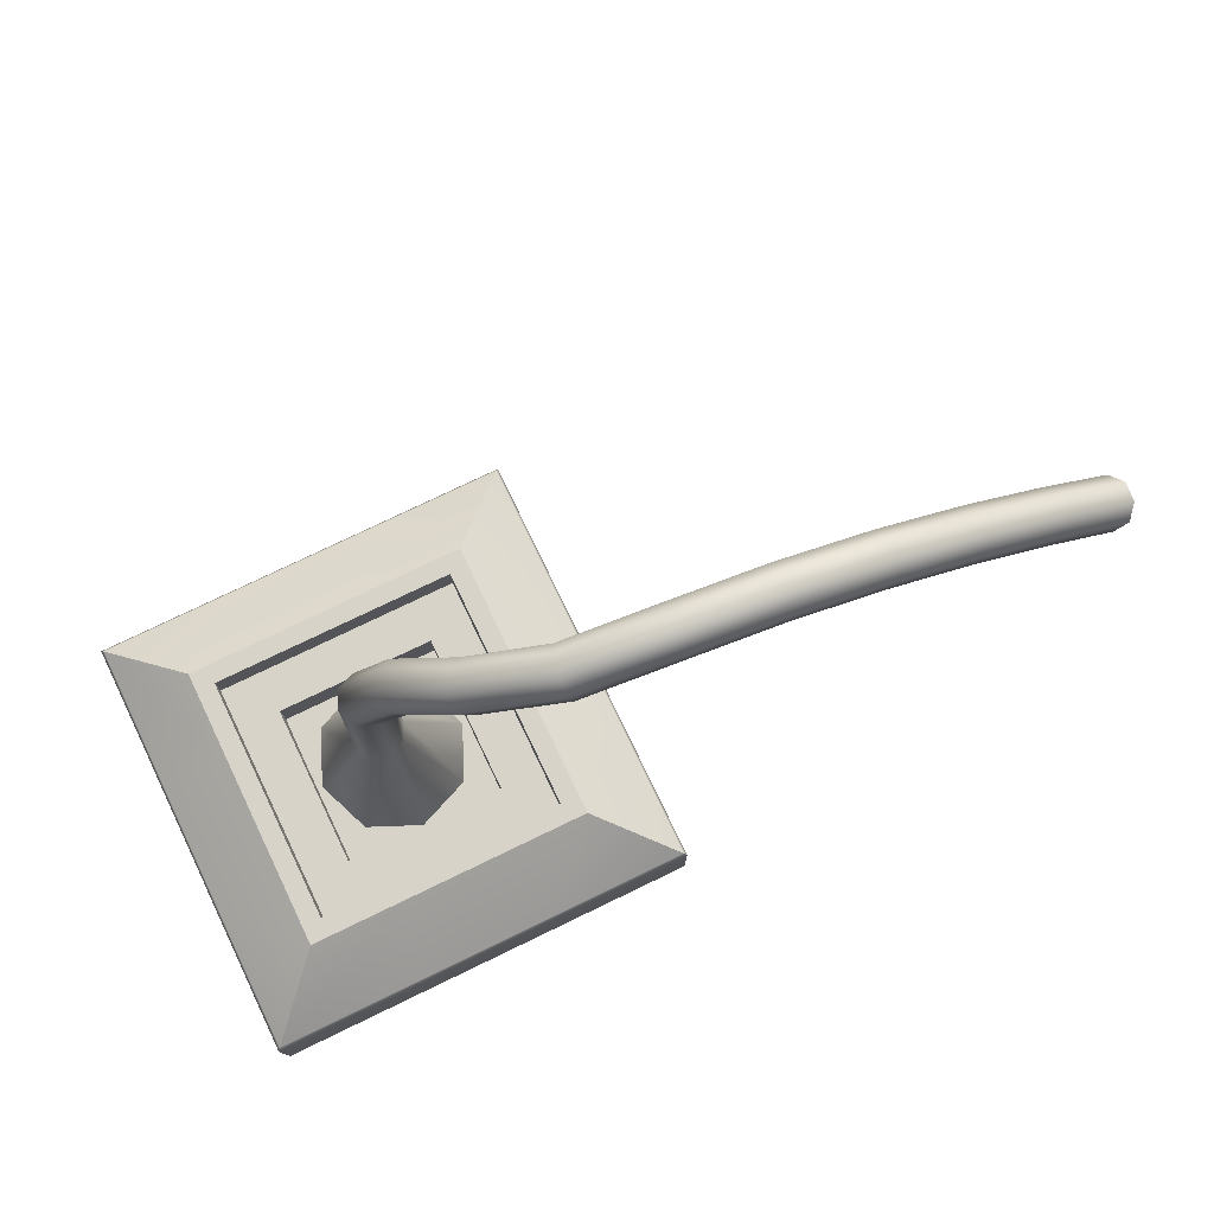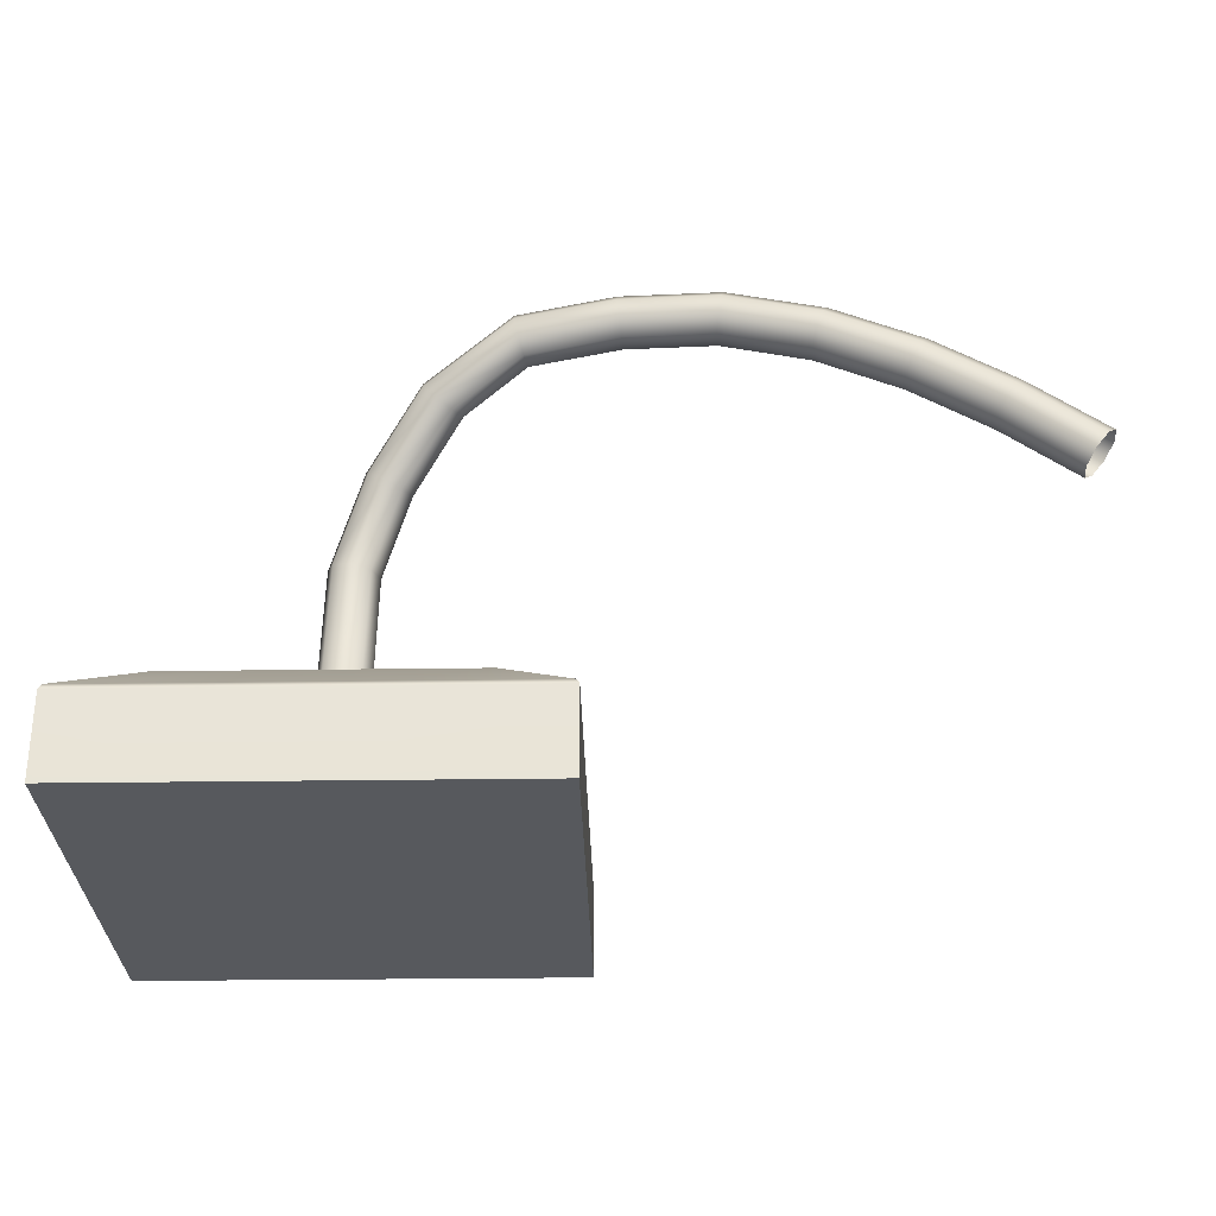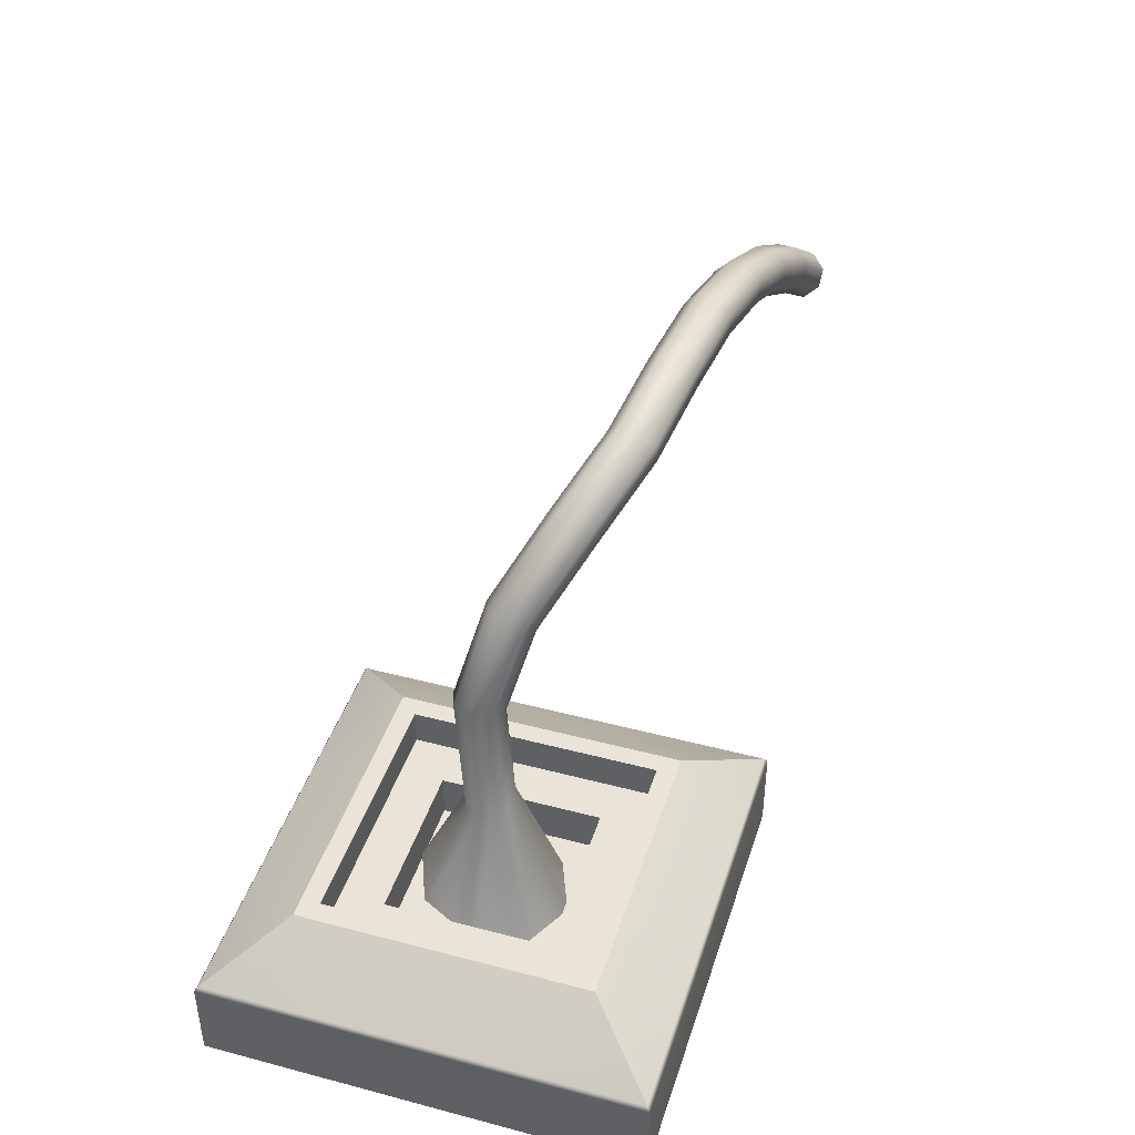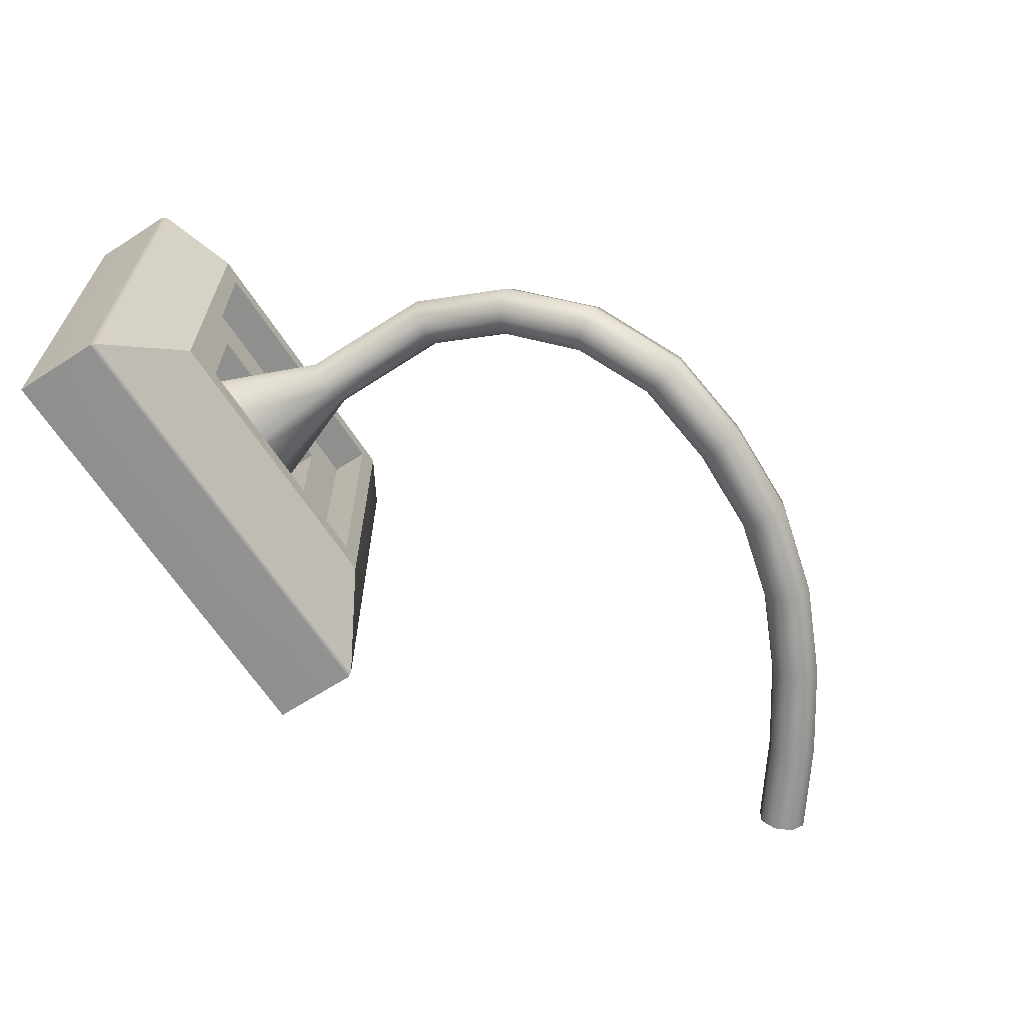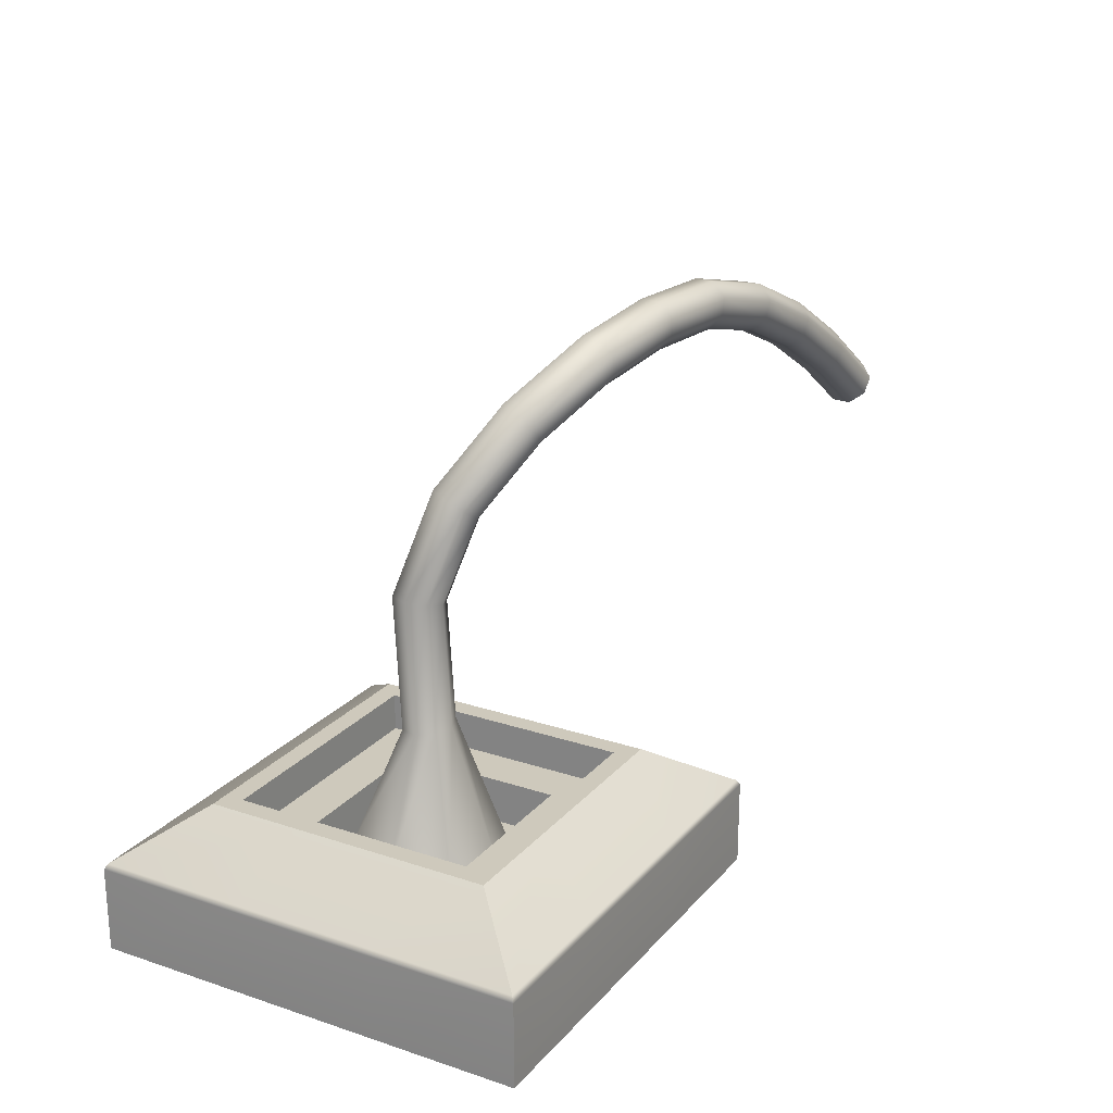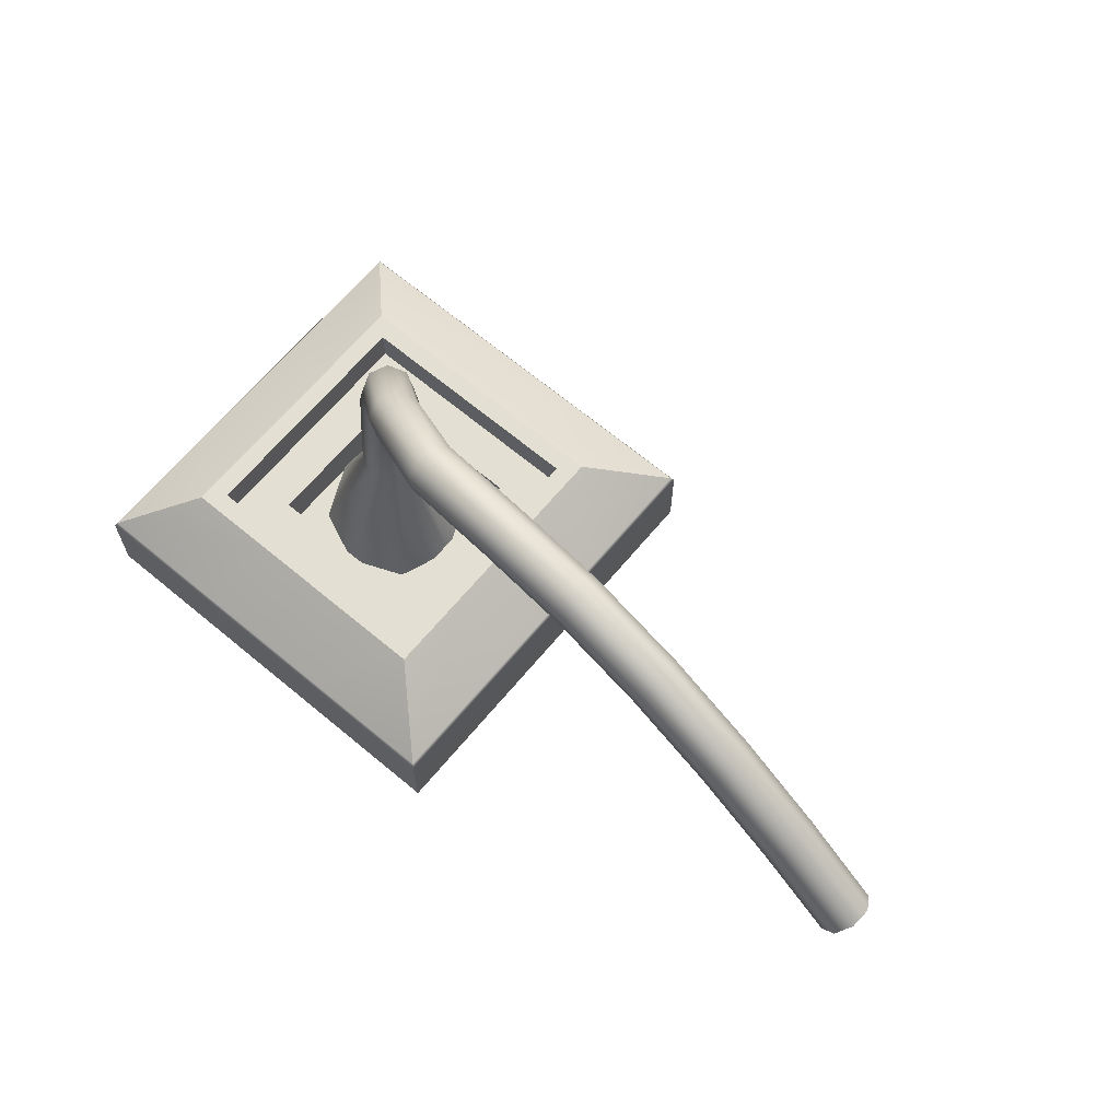
<metadata>
{"format":"obj","ext":"obj","renderer":"f3d","projection":"perspective","resolution":1024,"background":"white","views":[{"elev":76.8,"azim":-25.7,"up":"+Z"},{"elev":-29.4,"azim":1.2,"up":"+Z"},{"elev":42.9,"azim":-72.6,"up":"+Z"},{"elev":-65.3,"azim":-57.1,"up":"+Y"},{"elev":22.5,"azim":-60.3,"up":"+Z"},{"elev":66.7,"azim":39.9,"up":"+Z"}]}
</metadata>
<code>
g default
v 0.02429 1.429 0.2789
v -1.009 1.011 0.2866
v -1.451 -0 0.1264
v -1.043 -1.011 -0.1079
v -0.02429 -1.429 -0.2789
v 1.009 -1.011 -0.2866
v 1.451 0 -0.1264
v 1.043 1.011 0.1079
v -0.03793 0.4915 2.334
v -0.3854 0.351 2.329
v -0.533 0.007785 2.358
v -0.3942 -0.3372 2.405
v -0.05047 -0.4819 2.442
v 0.297 -0.3415 2.447
v 0.4446 0.001786 2.418
v 0.3058 0.3468 2.371
v 0.006612 0.6561 4.807
v -0.3377 0.5169 4.857
v -0.4869 0.173 4.859
v -0.3534 -0.174 4.811
v -0.01555 -0.3209 4.743
v 0.3288 -0.1817 4.693
v 0.4779 0.1622 4.691
v 0.3445 0.5092 4.738
v 0.648 0.2129 6.577
v 0.3261 0.05861 6.692
v 0.1588 -0.2731 6.642
v 0.2442 -0.5878 6.457
v 0.5322 -0.7013 6.246
v 0.8541 -0.547 6.132
v 1.021 -0.2153 6.181
v 0.9359 0.09948 6.366
v 1.667 -0.5656 7.93
v 1.378 -0.7441 8.088
v 1.204 -1.07 8.028
v 1.246 -1.354 7.786
v 1.481 -1.428 7.504
v 1.771 -1.249 7.346
v 1.945 -0.9228 7.405
v 1.902 -0.6397 7.647
v 3.038 -1.168 8.735
v 2.94 -1.421 8.994
v 2.877 -1.79 8.993
v 2.885 -2.06 8.733
v 2.96 -2.072 8.366
v 3.058 -1.819 8.107
v 3.121 -1.45 8.108
v 3.113 -1.18 8.368
v 4.801 -1.361 8.967
v 4.755 -1.62 9.234
v 4.722 -1.994 9.237
v 4.72 -2.262 8.976
v 4.752 -2.269 8.602
v 4.797 -2.009 8.336
v 4.831 -1.636 8.332
v 4.832 -1.367 8.594
v 6.631 -1.513 8.919
v 6.649 -1.777 9.184
v 6.621 -2.151 9.187
v 6.562 -2.415 8.928
v 6.508 -2.414 8.557
v 6.49 -2.149 8.292
v 6.518 -1.776 8.289
v 6.577 -1.512 8.548
v 8.405 -1.647 8.458
v 8.477 -1.916 8.709
v 8.451 -2.29 8.712
v 8.341 -2.55 8.465
v 8.212 -2.543 8.113
v 8.139 -2.274 7.863
v 8.165 -1.901 7.86
v 8.275 -1.641 8.106
v 10.06 -1.766 7.695
v 10.17 -2.038 7.929
v 10.15 -2.412 7.931
v 10 -2.669 7.7
v 9.822 -2.659 7.371
v 9.713 -2.387 7.137
v 9.738 -2.014 7.135
v 9.883 -1.756 7.366
v 11.61 -1.873 6.735
v 11.74 -2.146 6.954
v 11.72 -2.52 6.956
v 11.55 -2.776 6.739
v 11.34 -2.764 6.431
v 11.2 -2.491 6.211
v 11.23 -2.117 6.209
v 11.39 -1.861 6.426
v 13.06 -1.971 5.642
v 13.21 -2.245 5.849
v 13.18 -2.619 5.85
v 13 -2.874 5.646
v 12.76 -2.86 5.354
v 12.61 -2.586 5.147
v 12.64 -2.212 5.146
v 12.82 -1.957 5.351
g Cable PipePowerCables
f 1 2 10 9
f 2 3 11 10
f 3 4 12 11
f 4 5 13 12
f 5 6 14 13
f 6 7 15 14
f 7 8 16 15
f 8 1 9 16
f 9 10 18 17
f 10 11 19 18
f 11 12 20 19
f 12 13 21 20
f 13 14 22 21
f 14 15 23 22
f 15 16 24 23
f 16 9 17 24
f 17 18 26 25
f 18 19 27 26
f 19 20 28 27
f 20 21 29 28
f 21 22 30 29
f 22 23 31 30
f 23 24 32 31
f 24 17 25 32
f 25 26 34 33
f 26 27 35 34
f 27 28 36 35
f 28 29 37 36
f 29 30 38 37
f 30 31 39 38
f 31 32 40 39
f 32 25 33 40
f 33 34 42 41
f 34 35 43 42
f 35 36 44 43
f 36 37 45 44
f 37 38 46 45
f 38 39 47 46
f 39 40 48 47
f 40 33 41 48
f 41 42 50 49
f 42 43 51 50
f 43 44 52 51
f 44 45 53 52
f 45 46 54 53
f 46 47 55 54
f 47 48 56 55
f 48 41 49 56
f 49 50 58 57
f 50 51 59 58
f 51 52 60 59
f 52 53 61 60
f 53 54 62 61
f 54 55 63 62
f 55 56 64 63
f 56 49 57 64
f 57 58 66 65
f 58 59 67 66
f 59 60 68 67
f 60 61 69 68
f 61 62 70 69
f 62 63 71 70
f 63 64 72 71
f 64 57 65 72
f 65 66 74 73
f 66 67 75 74
f 67 68 76 75
f 68 69 77 76
f 69 70 78 77
f 70 71 79 78
f 71 72 80 79
f 72 65 73 80
f 73 74 82 81
f 74 75 83 82
f 75 76 84 83
f 76 77 85 84
f 77 78 86 85
f 78 79 87 86
f 79 80 88 87
f 80 73 81 88
f 81 82 90 89
f 82 83 91 90
f 83 84 92 91
f 84 85 93 92
f 85 86 94 93
f 86 87 95 94
f 87 88 96 95
f 88 81 89 96
g default
v -4.173 -4.173 -1.314
v -1.391 -4.173 -1.314
v -1.391 -1.391 -1.314
v -4.173 -1.391 -1.314
v 1.391 -4.173 -1.314
v 1.391 -1.391 -1.314
v 4.173 -4.173 -1.314
v 4.173 -1.391 -1.314
v -1.391 1.391 -1.314
v -4.173 1.391 -1.314
v 1.391 1.391 -1.314
v 4.173 1.391 -1.314
v -1.391 4.173 -1.314
v -4.173 4.173 -1.314
v 1.391 4.173 -1.314
v 4.173 4.173 -1.314
v -2.782 -2.782 1.314
v -0.9274 -2.782 1.314
v -2.782 -0.9274 1.314
v 0.9274 -2.782 1.314
v 2.782 -2.782 1.314
v 2.782 -0.9274 1.314
v -2.782 0.9274 1.314
v 2.782 0.9274 1.314
v -2.782 2.782 1.314
v -0.9274 2.782 1.314
v 0.9274 2.782 1.314
v 2.782 2.782 1.314
v -2.411 -2.411 1.314
v -0.8037 -2.411 1.314
v -2.411 -0.8037 1.314
v 0.8037 -2.411 1.314
v 2.411 -2.411 1.314
v 2.411 -0.8037 1.314
v -2.411 0.8038 1.314
v 2.411 0.8038 1.314
v -2.411 2.411 1.314
v -0.8037 2.411 1.314
v 0.8037 2.411 1.314
v 2.411 2.411 1.314
v -2.411 -2.411 0.6008
v -0.8037 -2.411 0.6008
v -2.411 -0.8037 0.6008
v 0.8037 -2.411 0.6008
v 2.411 -2.411 0.6008
v 2.411 -0.8037 0.6008
v -2.411 0.8038 0.6008
v 2.411 0.8038 0.6008
v -2.411 2.411 0.6008
v -0.8037 2.411 0.6008
v 0.8037 2.411 0.6008
v 2.411 2.411 0.6008
v -1.567 -1.567 0.6008
v -0.5225 -1.567 0.6008
v -1.567 -0.5224 0.6008
v 0.5224 -1.567 0.6008
v 1.567 -1.567 0.6008
v 1.567 -0.5224 0.6008
v -1.567 0.5225 0.6008
v 1.567 0.5225 0.6008
v -1.567 1.567 0.6008
v -0.5225 1.567 0.6008
v 0.532 1.567 0.6008
v 1.567 1.567 0.6008
v -1.567 0.5225 -0.2612
v -0.5224 0.5225 -0.2612
v -0.5128 1.567 -0.2612
v -1.558 1.567 -0.2612
v -0.5225 -1.567 -0.2612
v -0.5224 -0.5224 -0.2612
v -1.567 -0.5224 -0.2612
v -1.567 -1.567 -0.2612
v 0.5224 -0.5224 -0.2612
v 0.5224 -1.567 -0.2612
v 1.567 -1.567 -0.2612
v 1.567 -0.5224 -0.2612
v 0.5224 0.5225 -0.2612
v 1.567 0.5225 -0.2612
v 0.532 1.567 -0.2612
v 1.567 1.567 -0.2612
v -4.173 -4.173 0.2938
v -4.118 -4.118 0.3989
v -1.391 -4.173 0.2926
v -1.373 -4.119 0.3982
v -4.173 -1.391 0.2926
v -4.119 -1.373 0.3982
v 1.391 -4.173 0.2926
v 1.373 -4.119 0.3982
v 4.173 -4.173 0.2938
v 4.118 -4.118 0.3989
v 4.173 -1.391 0.2926
v 4.119 -1.373 0.3982
v -4.173 1.391 0.2926
v -4.119 1.373 0.3982
v 4.173 1.391 0.2926
v 4.119 1.373 0.3982
v -4.173 4.173 0.2938
v -4.118 4.118 0.3989
v -1.391 4.173 0.2926
v -1.373 4.119 0.3982
v 1.391 4.173 0.2926
v 1.373 4.119 0.3982
v 4.173 4.173 0.2938
v 4.118 4.118 0.3989
g PipePowerCables PipePowerConnector
f 97 100 99 98
f 98 99 102 101
f 101 102 104 103
f 100 106 105 99
f 99 105 107 102
f 102 107 108 104
f 106 110 109 105
f 105 109 111 107
f 107 111 112 108
f 113 114 126 125
f 115 113 125 127
f 114 116 128 126
f 116 117 129 128
f 117 118 130 129
f 119 115 127 131
f 118 120 132 130
f 122 121 133 134
f 121 119 131 133
f 123 122 134 135
f 120 124 136 132
f 124 123 135 136
f 125 126 138 137
f 127 125 137 139
f 126 128 140 138
f 128 129 141 140
f 129 130 142 141
f 131 127 139 143
f 130 132 144 142
f 134 133 145 146
f 133 131 143 145
f 135 134 146 147
f 132 136 148 144
f 136 135 147 148
f 137 138 150 149
f 139 137 149 151
f 138 140 152 150
f 140 141 153 152
f 141 142 154 153
f 143 139 151 155
f 142 144 156 154
f 146 145 157 158
f 145 143 155 157
f 147 146 158 159
f 144 148 160 156
f 148 147 159 160
f 161 162 163 164
f 165 166 167 168
f 167 166 162 161
f 169 170 171 172
f 173 169 172 174
f 175 173 174 176
f 163 162 173 175
f 162 166 169 173
f 165 170 169 166
f 158 157 164 163
f 157 155 161 164
f 151 149 168 167
f 149 150 165 168
f 155 151 167 161
f 152 153 171 170
f 153 154 172 171
f 154 156 174 172
f 156 160 176 174
f 160 159 175 176
f 159 158 163 175
f 150 152 170 165
f 177 178 182 181
f 178 177 179 180
f 180 179 183 184
f 181 182 190 189
f 184 183 185 186
f 186 185 187 188
f 188 187 191 192
f 189 190 194 193
f 192 191 199 200
f 193 194 196 195
f 195 196 198 197
f 197 198 200 199
f 97 98 179 177
f 100 97 177 181
f 98 101 183 179
f 101 103 185 183
f 103 104 187 185
f 106 100 181 189
f 104 108 191 187
f 109 110 193 195
f 110 106 189 193
f 111 109 195 197
f 108 112 199 191
f 112 111 197 199
f 178 180 114 113
f 182 178 113 115
f 180 184 116 114
f 184 186 117 116
f 186 188 118 117
f 190 182 115 119
f 188 192 120 118
f 196 194 121 122
f 194 190 119 121
f 198 196 122 123
f 192 200 124 120
f 200 198 123 124

</code>
